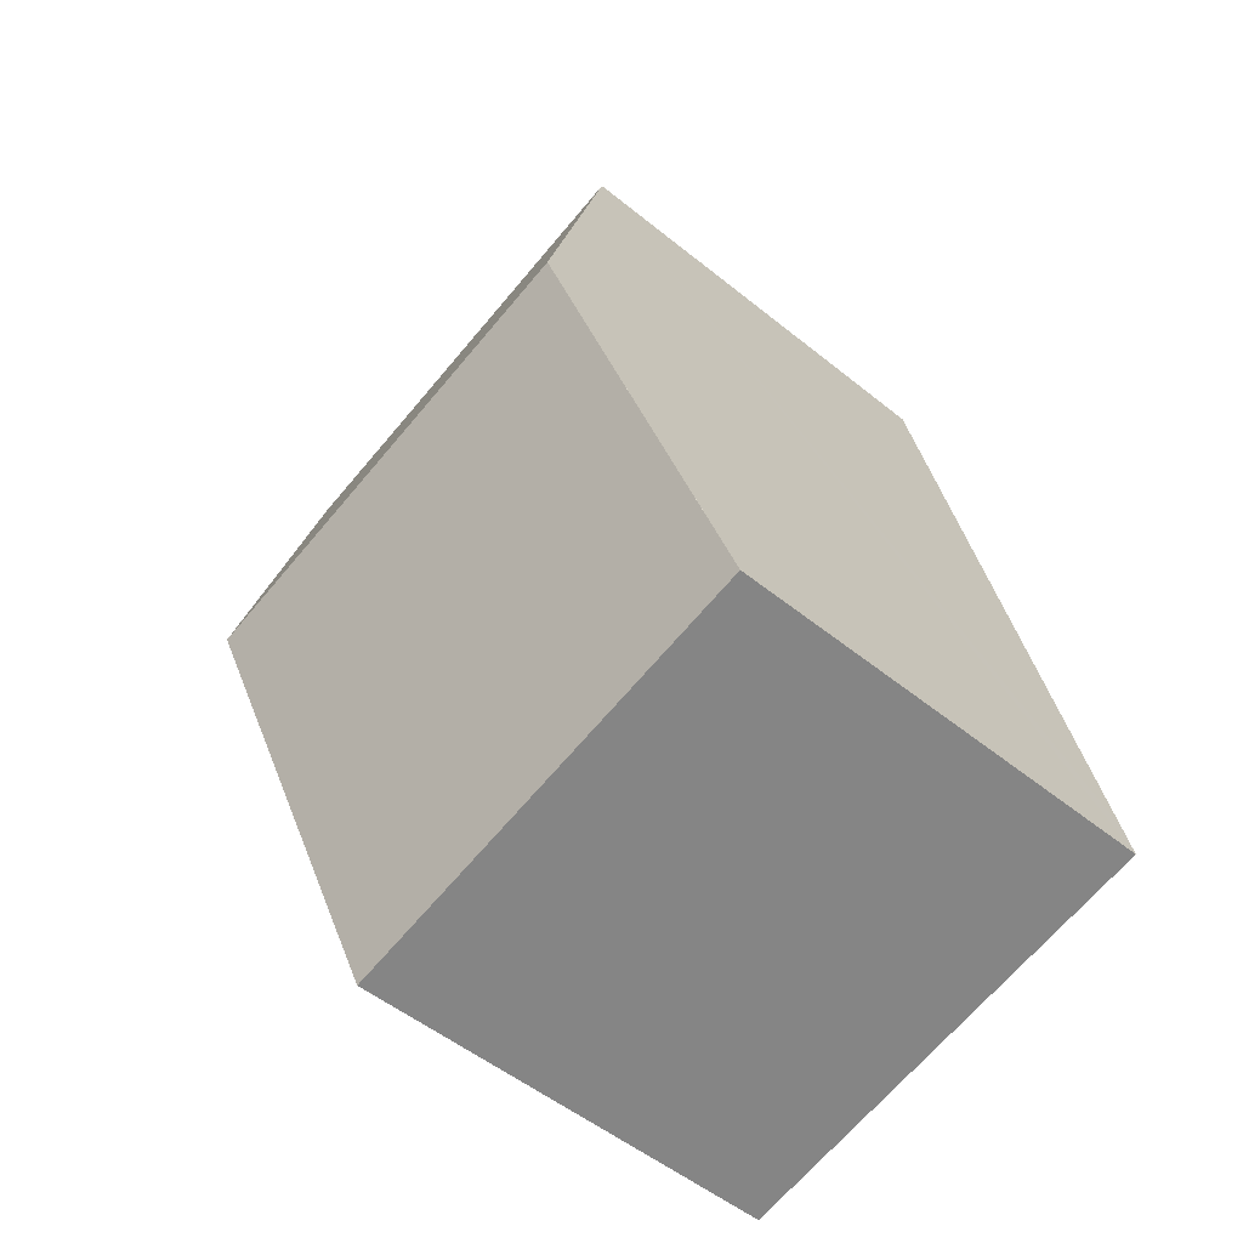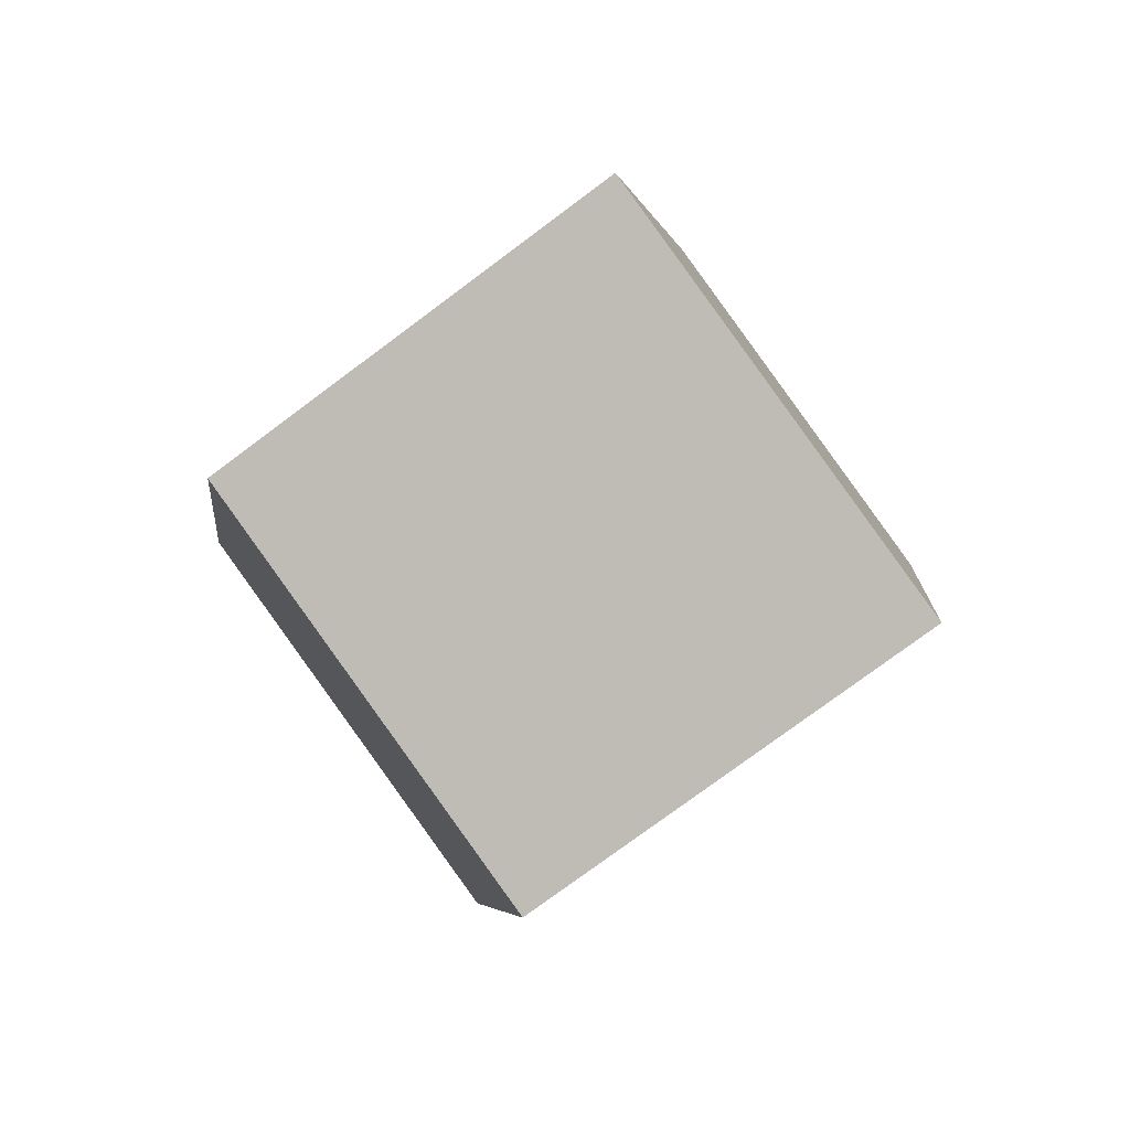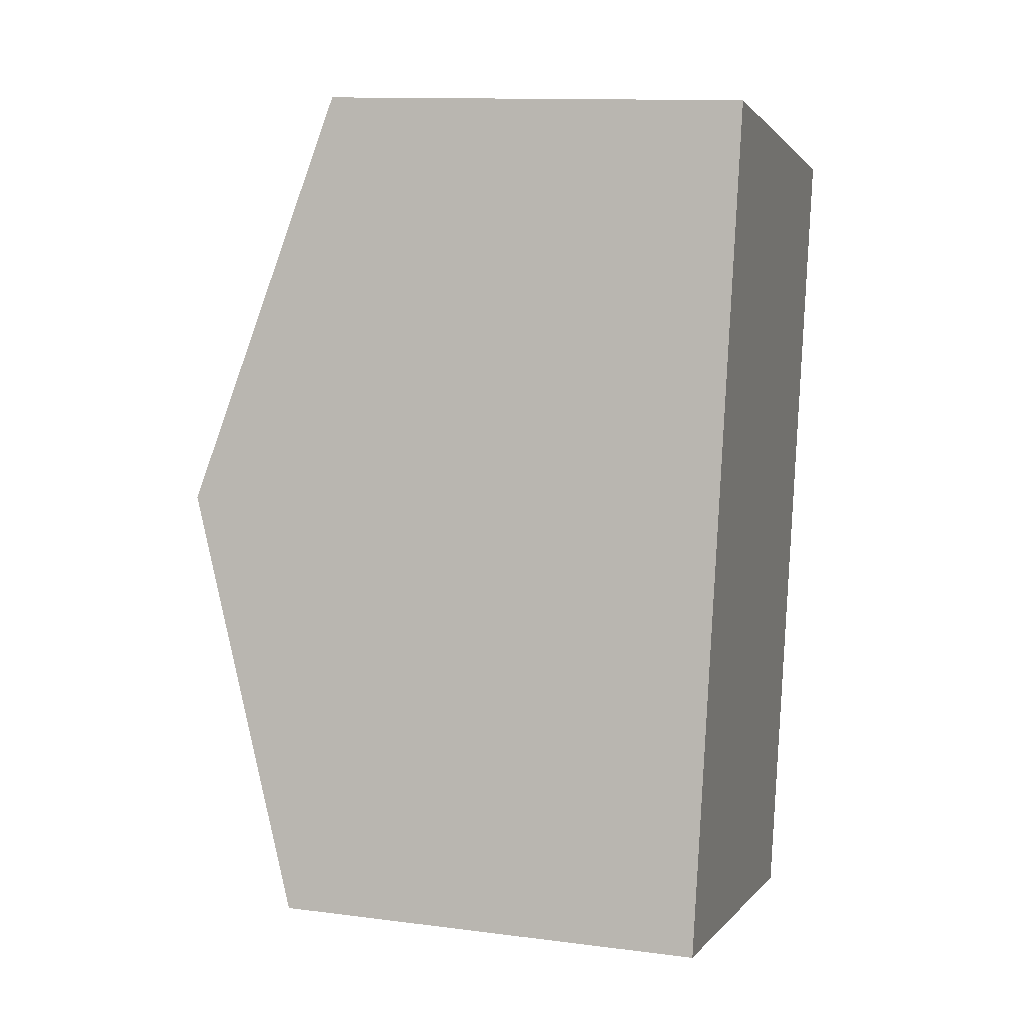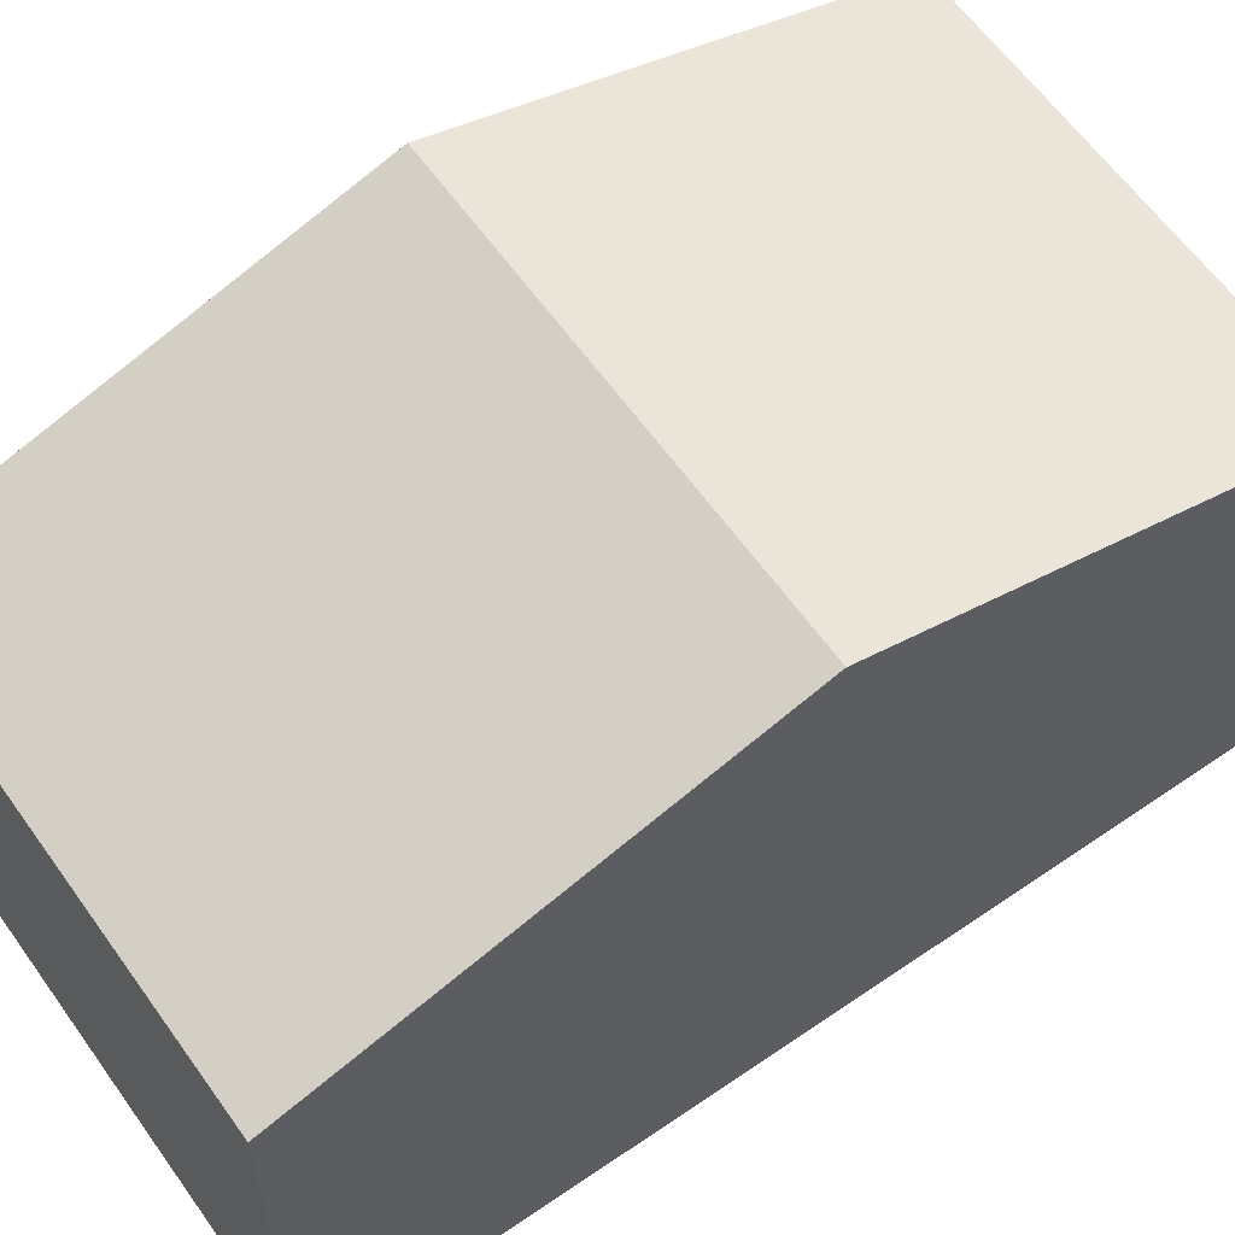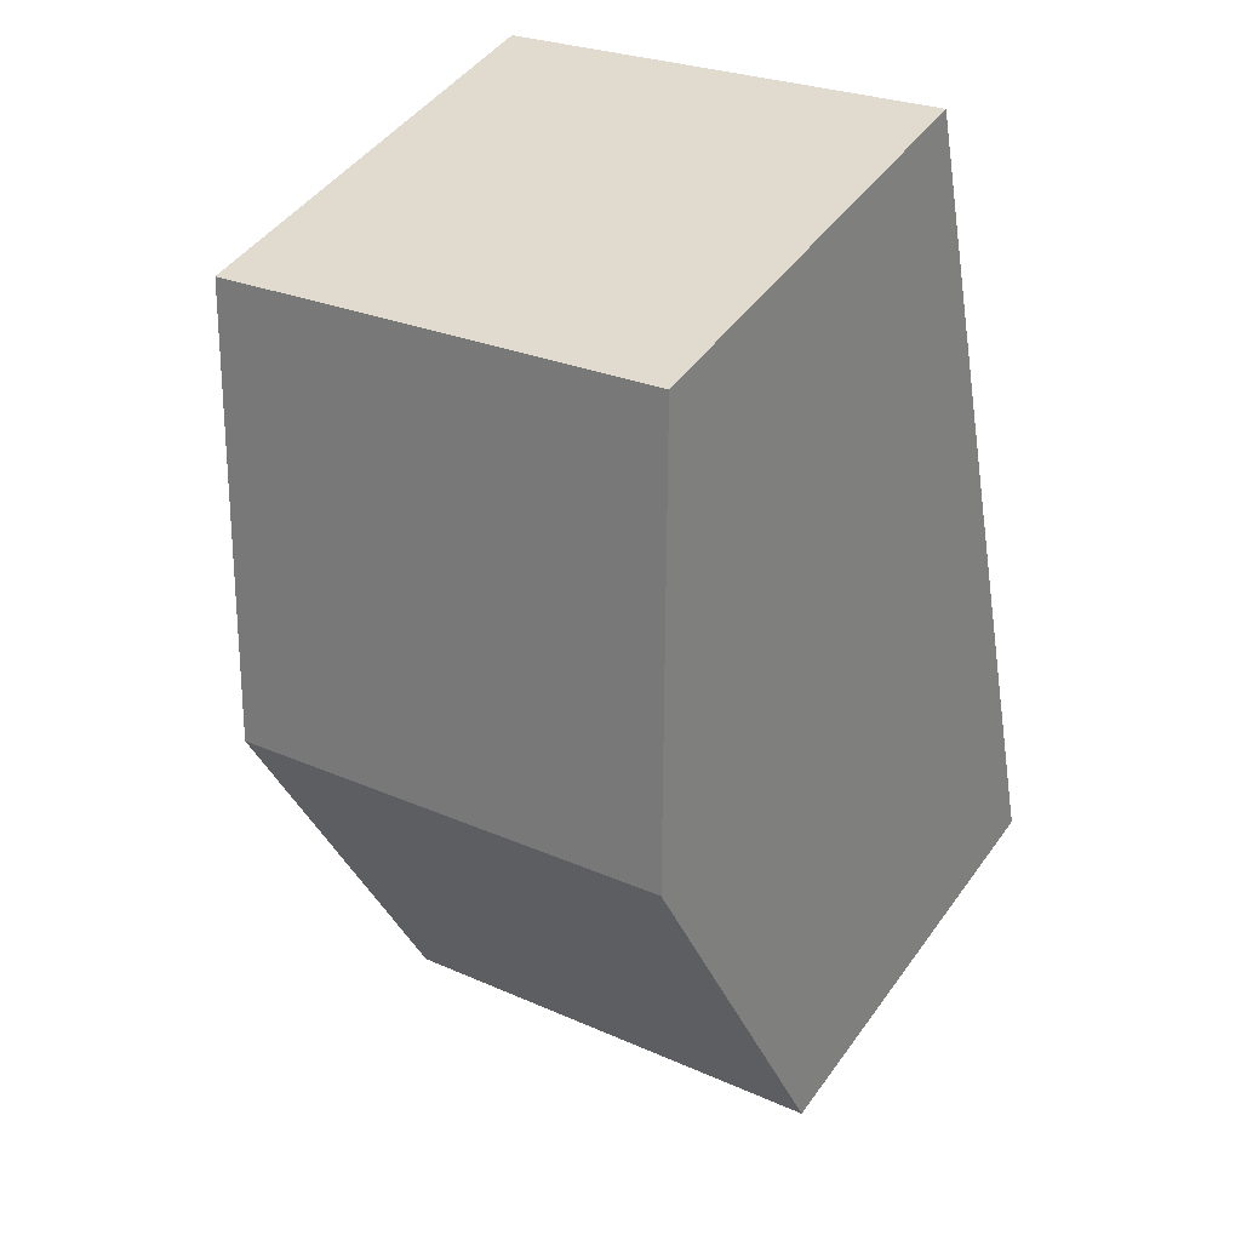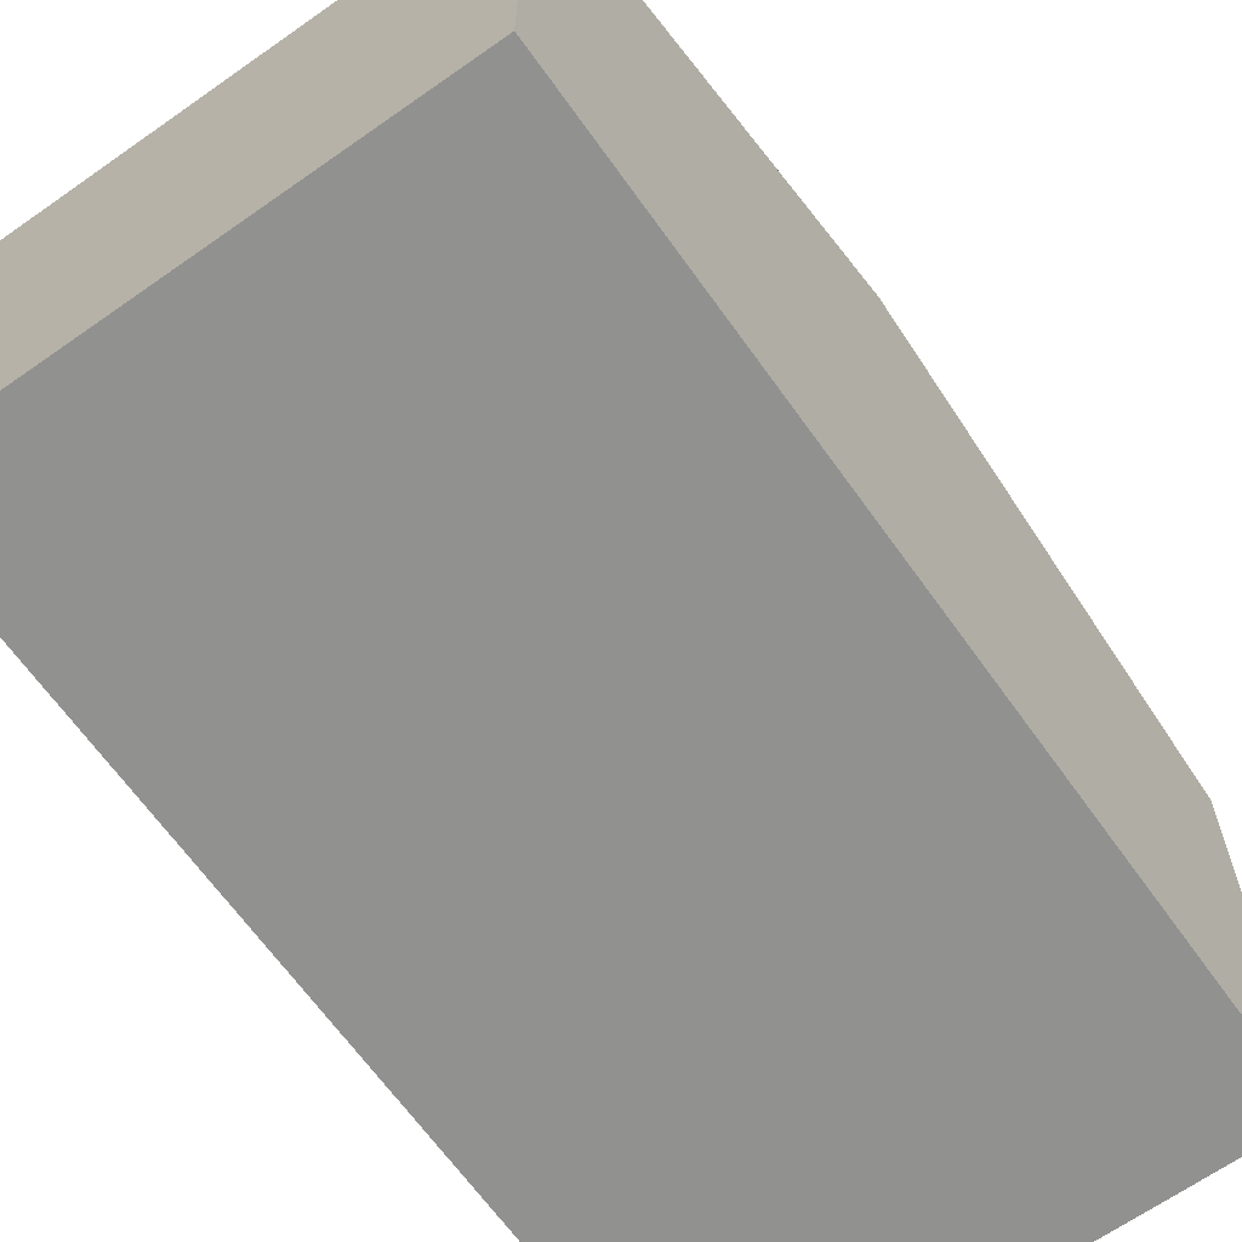
<metadata>
{"format":"obj","ext":"obj","renderer":"f3d","projection":"perspective","resolution":1024,"background":"white","views":[{"elev":-52.6,"azim":-131.0,"up":"+Z"},{"elev":-77.7,"azim":-53.4,"up":"+Z"},{"elev":12.3,"azim":-73.1,"up":"+Z"},{"elev":61.1,"azim":66.1,"up":"+Y"},{"elev":46.0,"azim":-146.5,"up":"+Z"},{"elev":-65.9,"azim":-133.4,"up":"+Y"}]}
</metadata>
<code>
v  9.154 6.428 11.04
v  1.219 8.348 6.193
v  2.438 6.428 12.38
v  7.936 8.348 4.845
v  0 6.427 3.935e-16
v  6.825 6.598 -0.796
v  6.717 6.428 -1.343
v  0.109 6.599 0.555
v  6.717 8.223e-17 -1.343
v  6.825 4.874e-17 -0.796
v  7.936 -2.967e-16 4.845
v  9.154 -6.757e-16 11.04
v  0 0 0
v  0.109 -3.398e-17 0.555
v  1.219 -3.792e-16 6.193
v  2.438 -7.582e-16 12.38
g defaultobject
f 1 2 3
f 2 1 4
f 5 6 7
f 6 5 4
f 4 5 2
f 2 5 8
f 6 9 7
f 9 6 4
f 9 4 10
f 10 4 11
f 11 4 1
f 11 1 12
f 9 5 7
f 5 9 13
f 13 8 5
f 8 13 2
f 2 13 3
f 3 13 14
f 3 14 15
f 3 15 16
f 16 1 3
f 1 16 12
f 15 12 16
f 12 15 14
f 12 14 11
f 11 14 13
f 11 13 9
f 11 9 10

</code>
